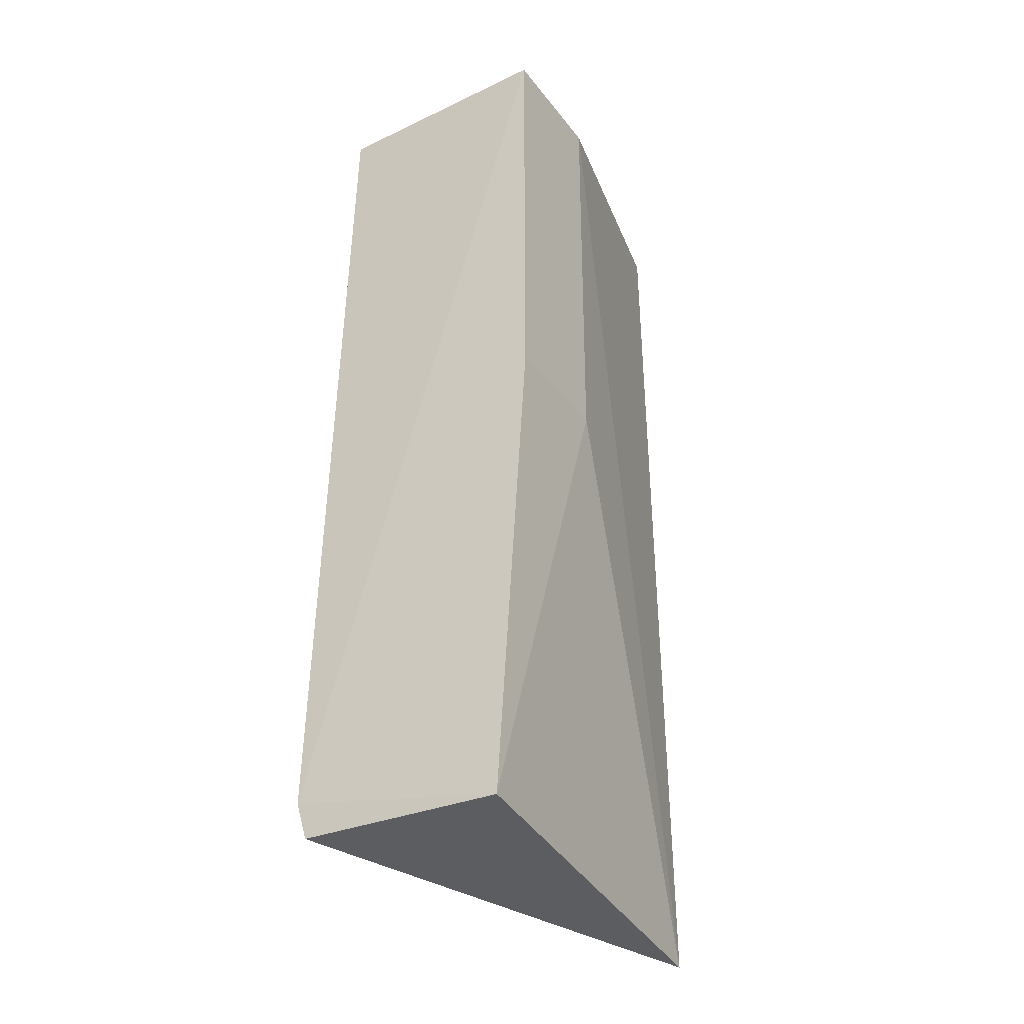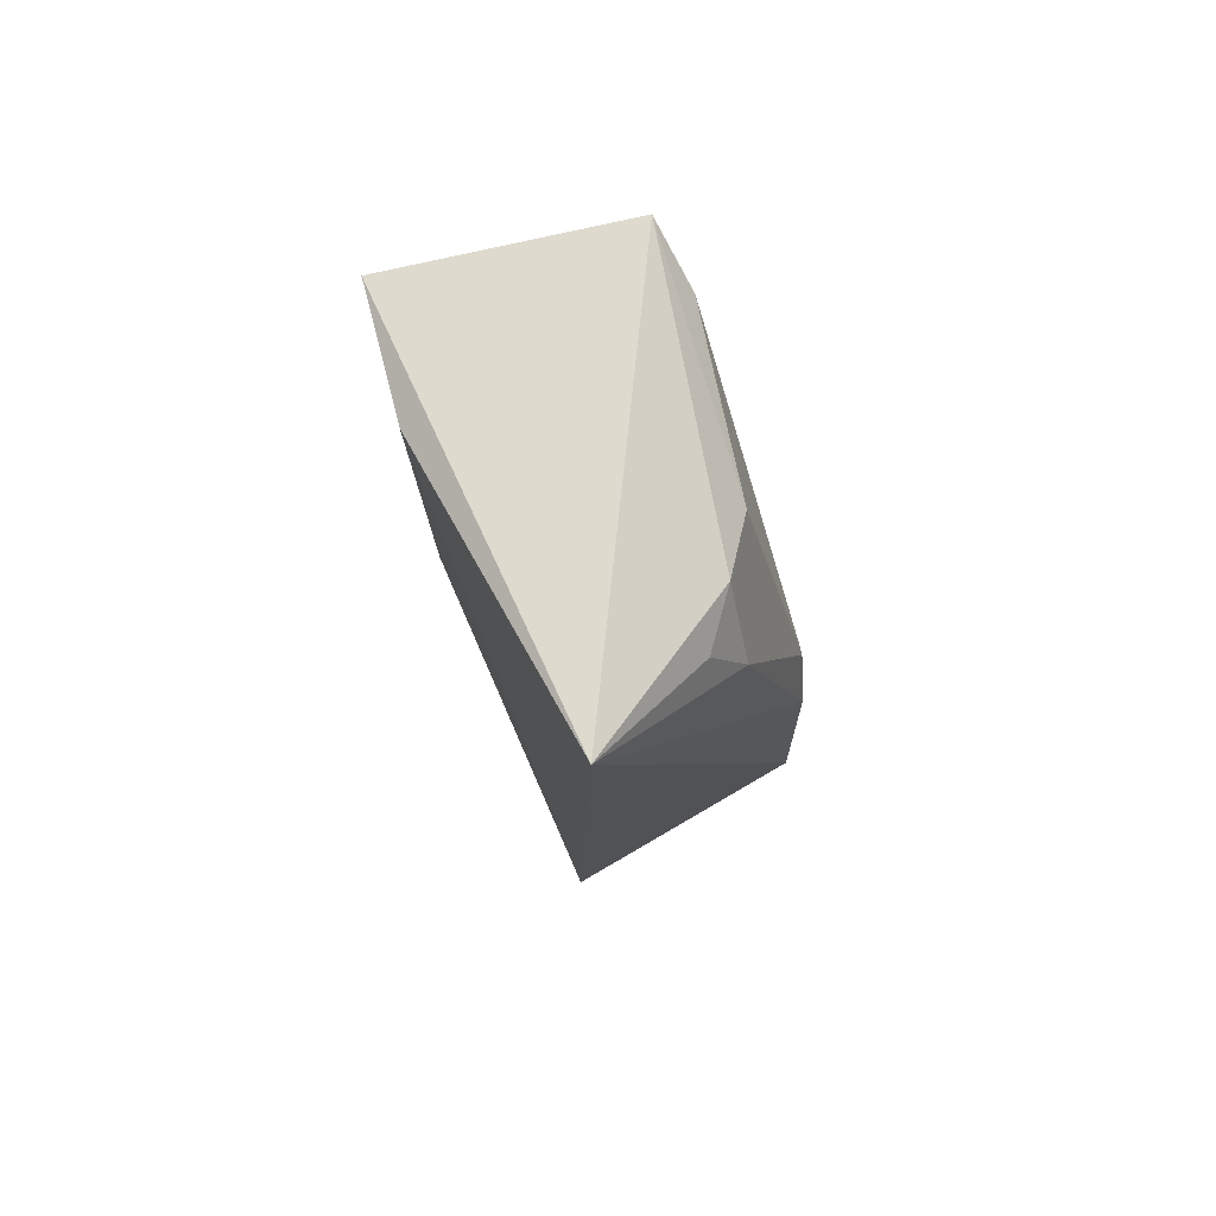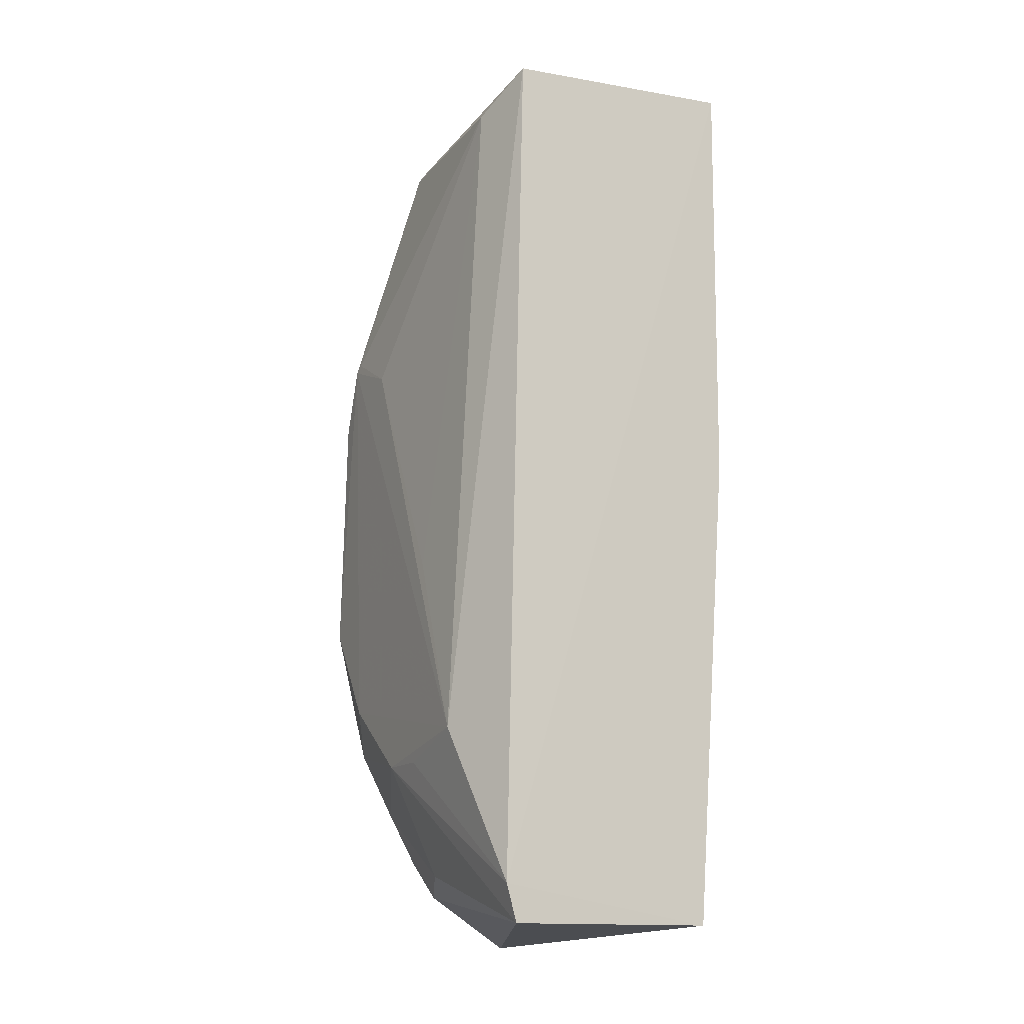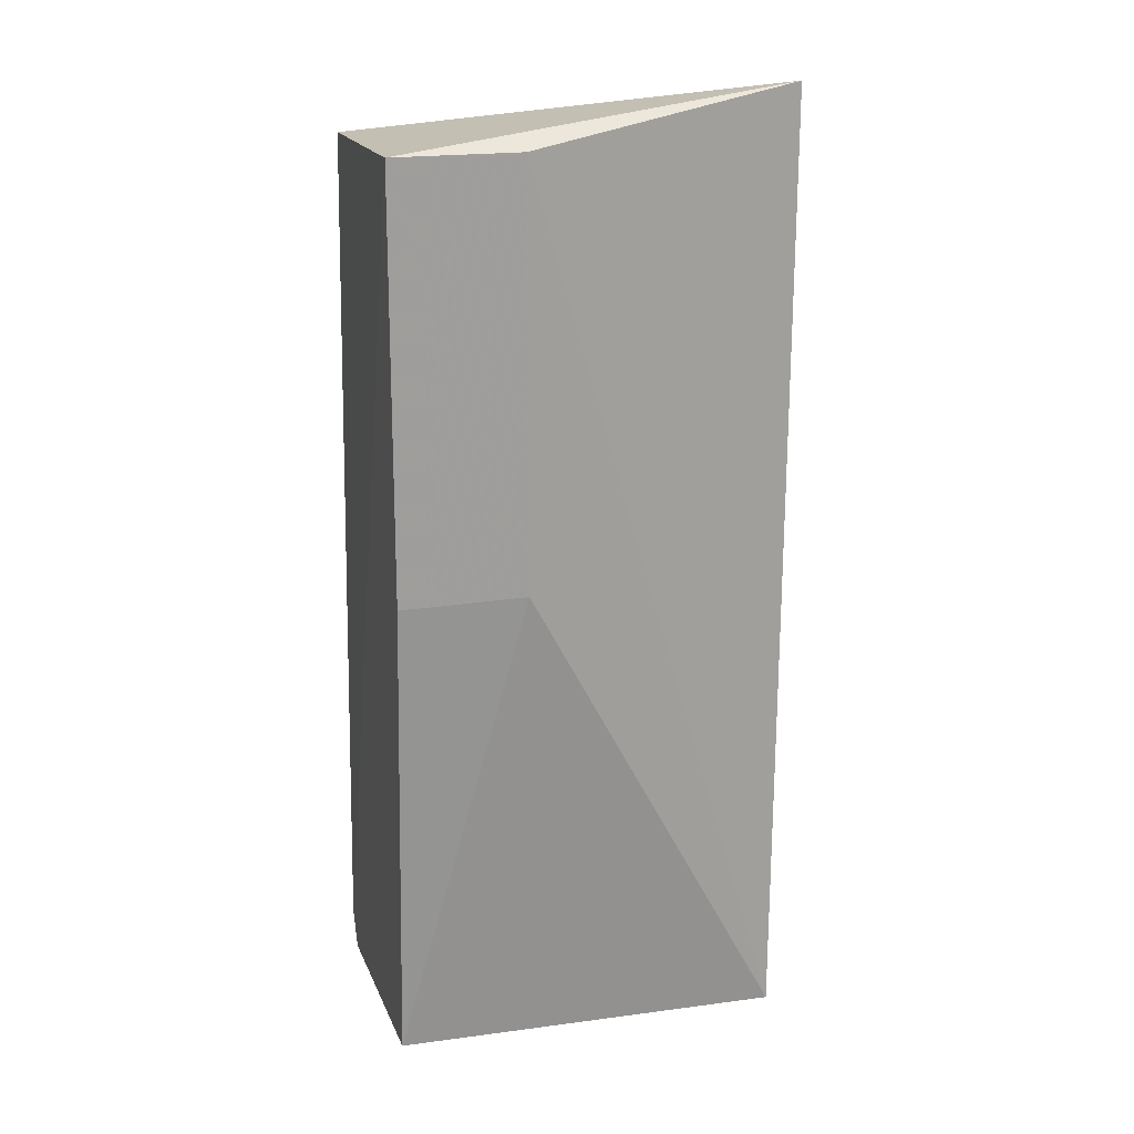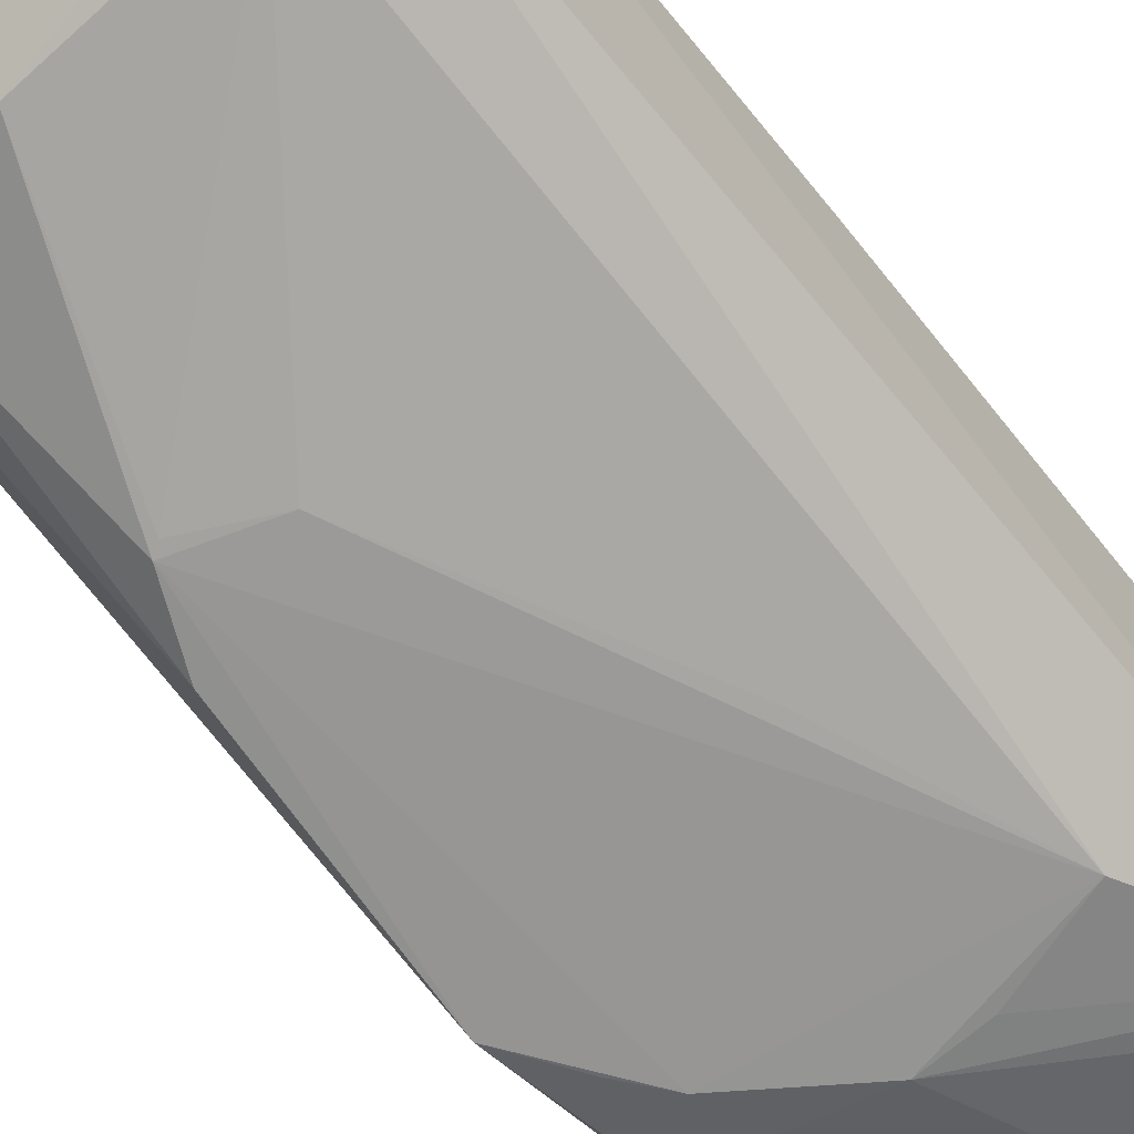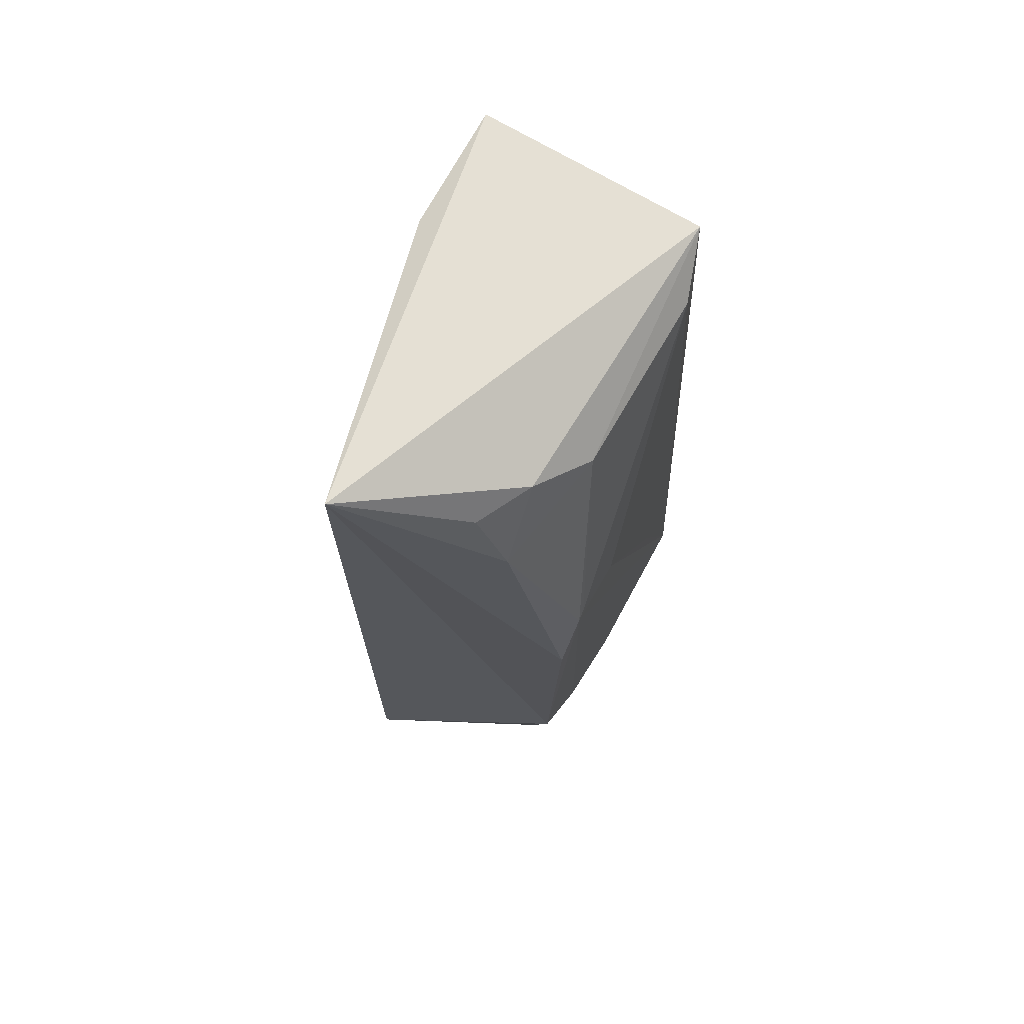
<metadata>
{"format":"obj","ext":"obj","renderer":"f3d","projection":"perspective","resolution":1024,"background":"white","views":[{"elev":-33.1,"azim":-58.9,"up":"+Y"},{"elev":77.6,"azim":75.4,"up":"+Y"},{"elev":-11.7,"azim":-116.5,"up":"+Y"},{"elev":18.5,"azim":-17.6,"up":"+Y"},{"elev":-68.5,"azim":-140.7,"up":"+Z"},{"elev":71.7,"azim":118.6,"up":"+Y"}]}
</metadata>
<code>
v 0.2779 -0.2472 -0.3662
v 0.2552 -0.2017 -0.427
v 0.2836 0.2139 -0.374
v 0.08333 0.1917 -0.3383
v 0.08333 -0.2326 -0.3535
v 0.1143 0.1726 -0.4579
v 0.1439 0.1917 -0.3383
v 0.2636 -0.07892 -0.4722
v 0.08303 -0.2309 -0.4537
v 0.08616 0.1897 -0.4482
v 0.1439 -0.005281 -0.3383
v 0.2553 -0.1445 -0.4601
v 0.2399 0.06628 -0.4739
v 0.2001 -0.2195 -0.4426
v 0.08251 -0.2129 -0.4589
v 0.2272 0.1842 -0.4402
v 0.08333 -0.005281 -0.3383
v 0.2541 0.03561 -0.4729
v 0.2542 -0.2179 -0.4133
v 0.2257 -0.2022 -0.4427
v 0.187 -0.1547 -0.4726
v 0.1167 -0.1398 -0.4736
v 0.1991 0.1682 -0.4551
v 0.253 0.1513 -0.442
v 0.2291 -0.1768 -0.455
v 0.1713 -0.2091 -0.455
v 0.2317 -0.1231 -0.4727
v 0.1597 -0.1539 -0.4724
v 0.2051 0.0543 -0.4735
v 0.2354 0.06945 -0.4735
v 0.2517 0.18 -0.4261
v 0.2458 -0.1058 -0.4721
v 0.1491 -0.05612 -0.473
f 7 1 3
f 7 3 4
f 8 3 1
f 9 1 5
f 10 4 3
f 11 5 1
f 11 1 7
f 11 7 4
f 12 8 1
f 12 1 2
f 14 1 9
f 15 9 5
f 15 4 10
f 16 10 3
f 17 11 4
f 17 5 11
f 17 15 5
f 17 4 15
f 18 3 8
f 18 8 13
f 19 14 2
f 19 2 1
f 19 1 14
f 20 12 2
f 20 2 14
f 21 9 15
f 22 15 10
f 22 10 6
f 23 6 10
f 23 10 16
f 24 3 18
f 24 18 13
f 24 23 16
f 24 13 23
f 25 20 14
f 25 12 20
f 25 21 12
f 26 14 9
f 26 9 21
f 26 25 14
f 26 21 25
f 27 12 21
f 27 13 8
f 27 22 13
f 27 21 22
f 28 22 21
f 28 21 15
f 28 15 22
f 29 13 22
f 30 23 13
f 30 6 23
f 30 29 6
f 30 13 29
f 31 24 16
f 31 16 3
f 31 3 24
f 32 27 8
f 32 8 12
f 32 12 27
f 33 29 22
f 33 22 6
f 33 6 29

</code>
